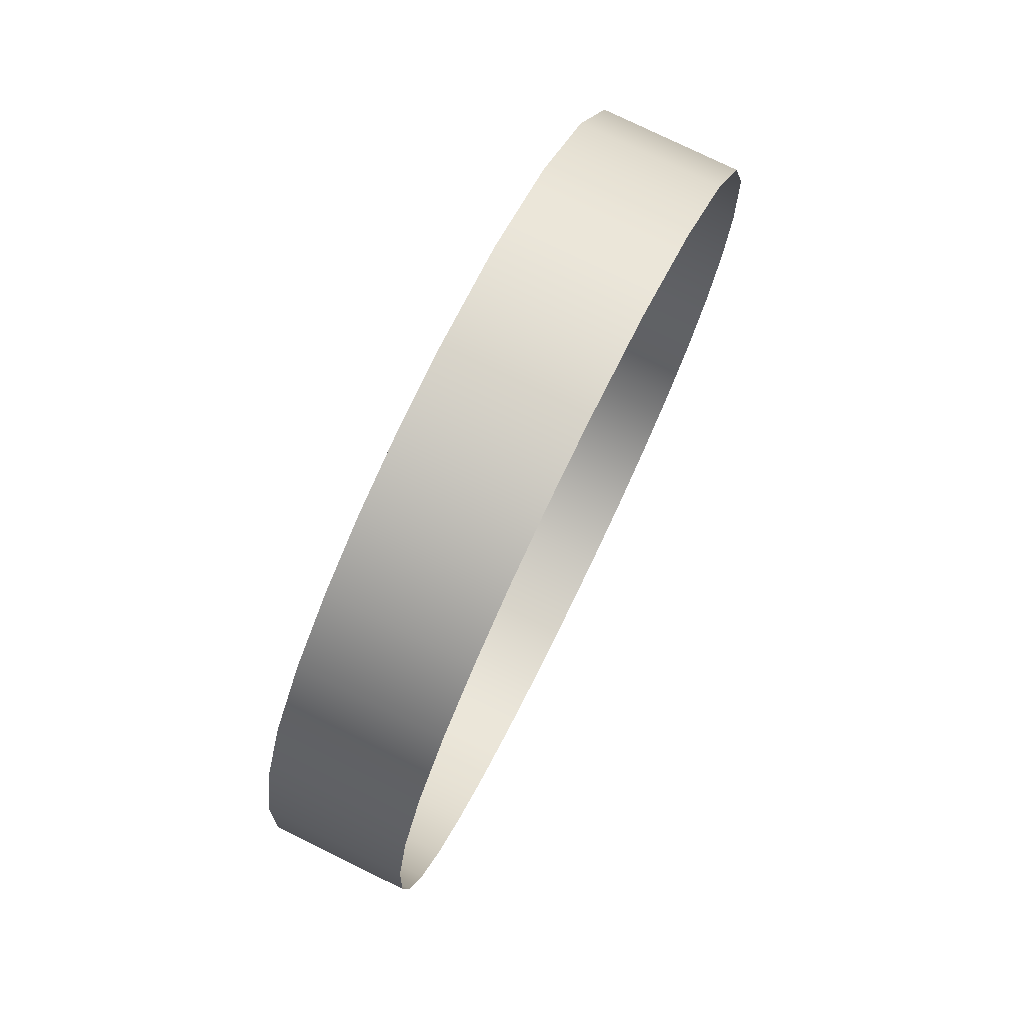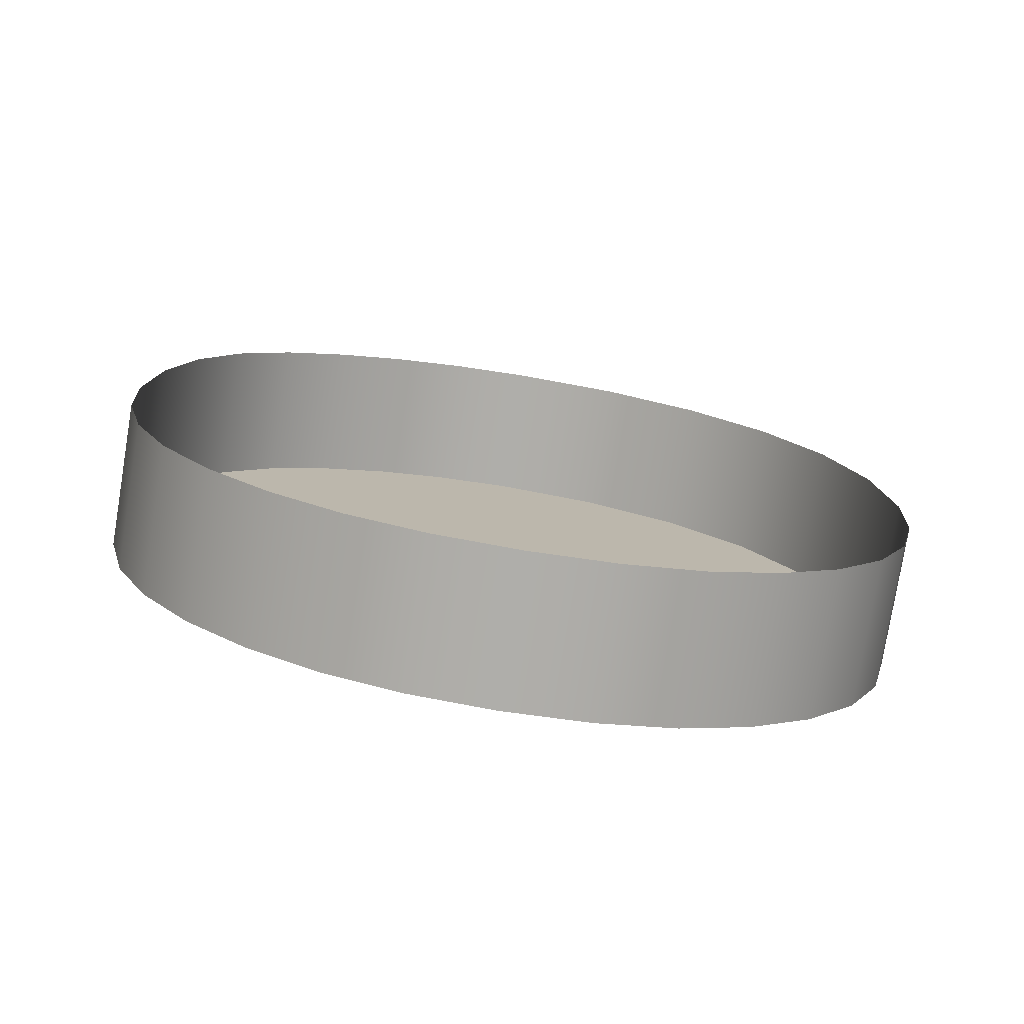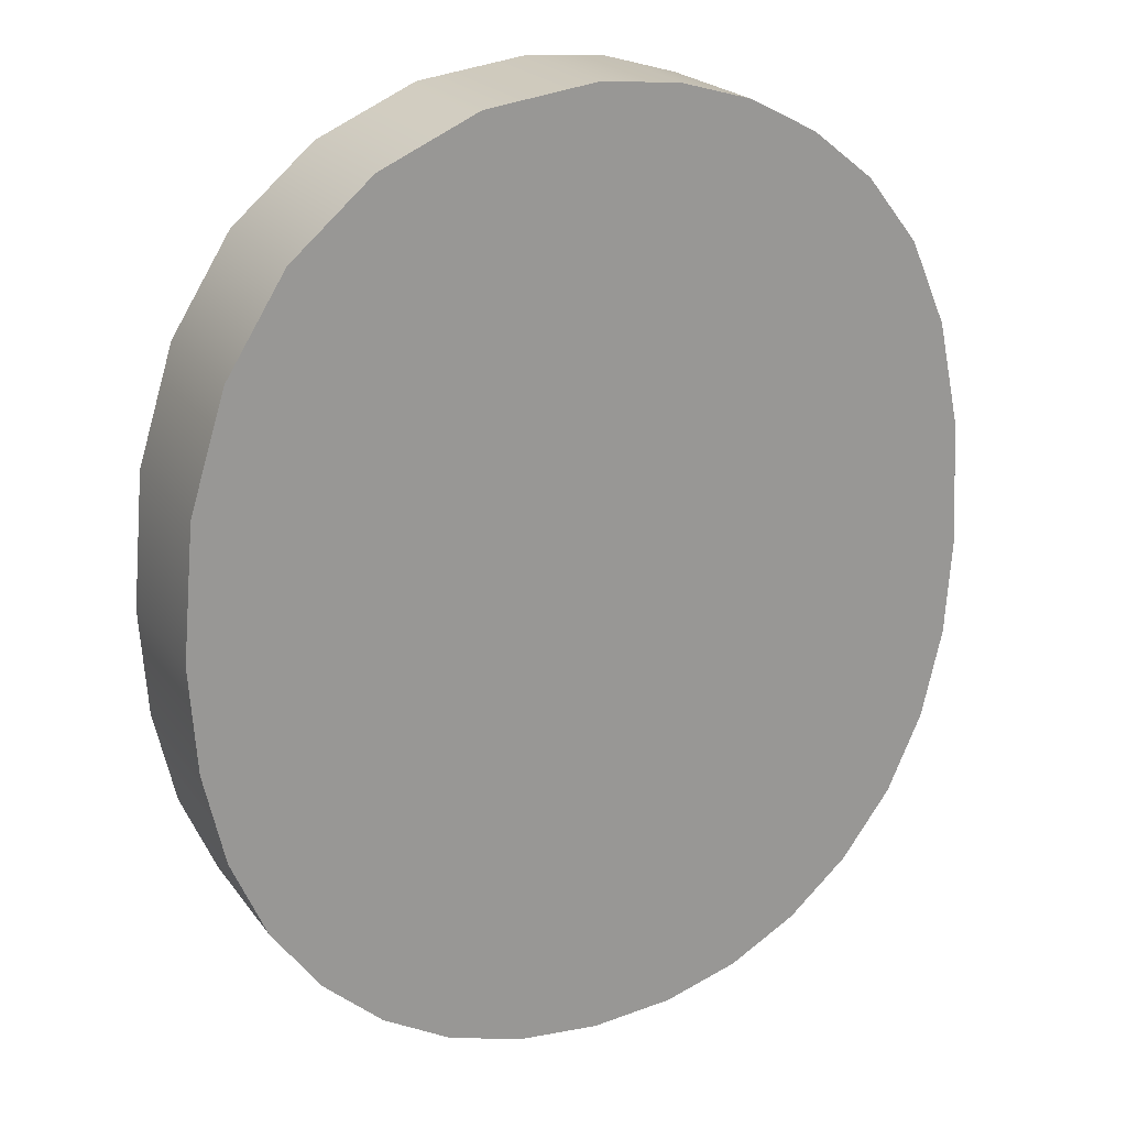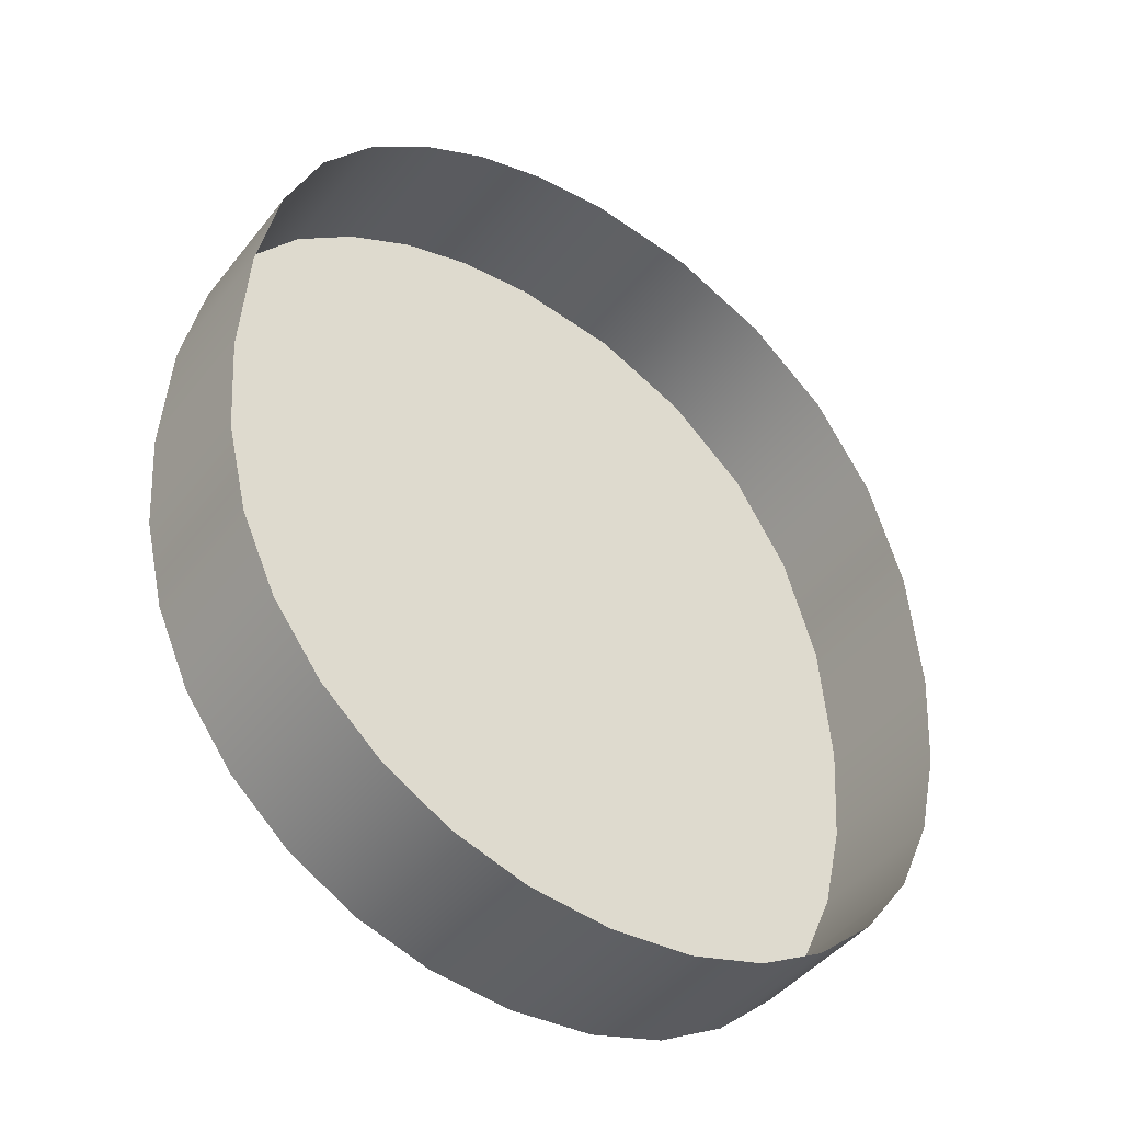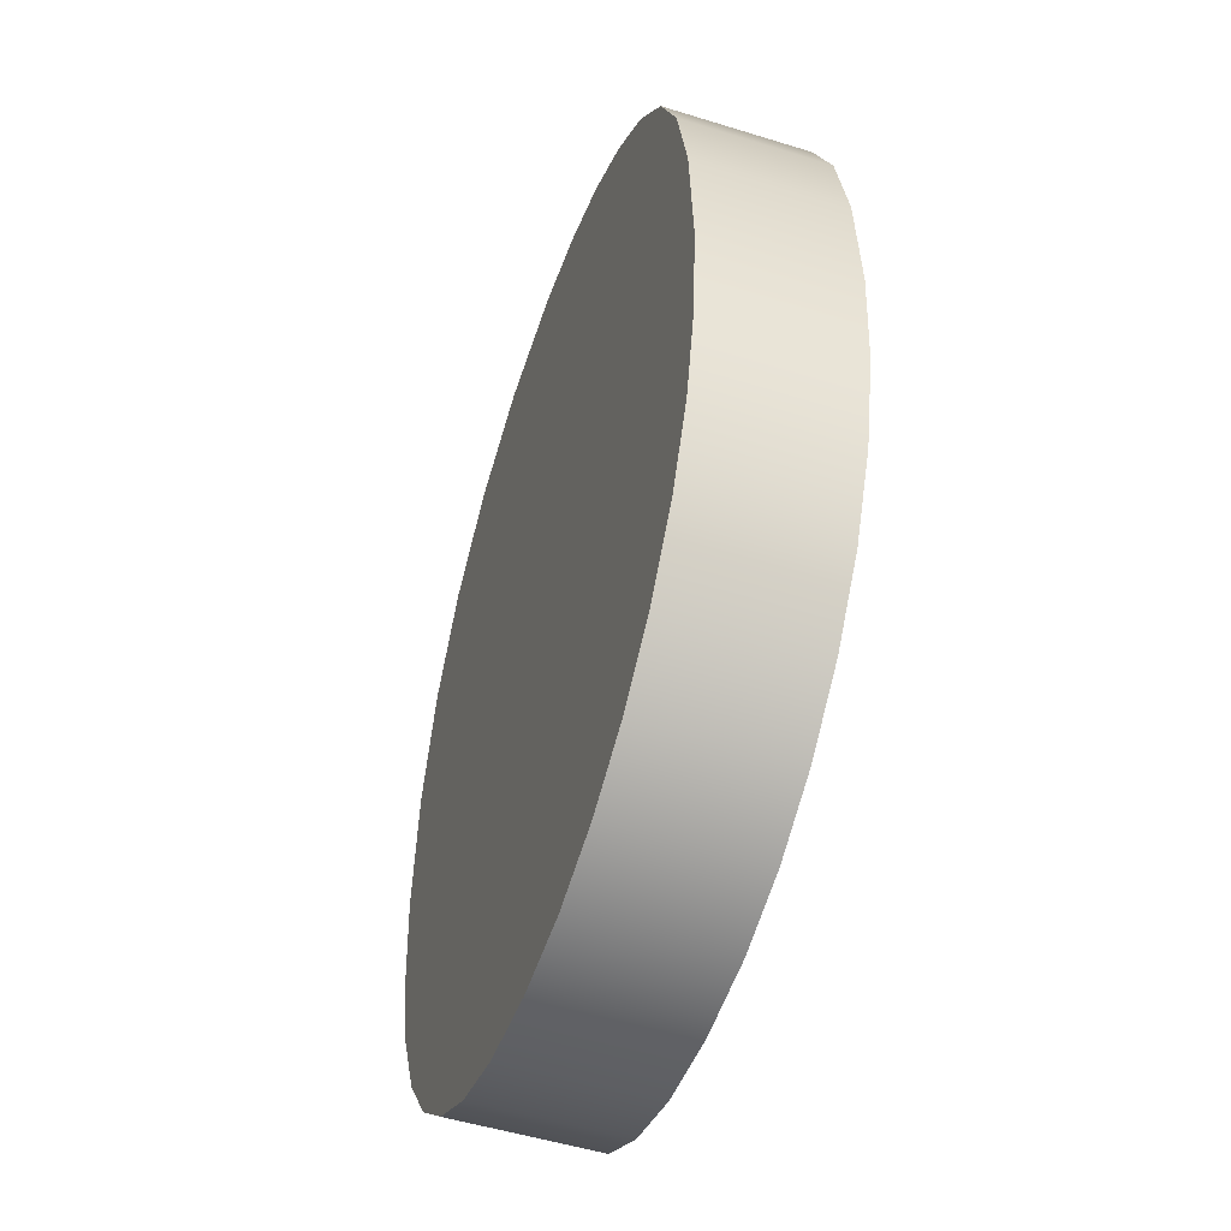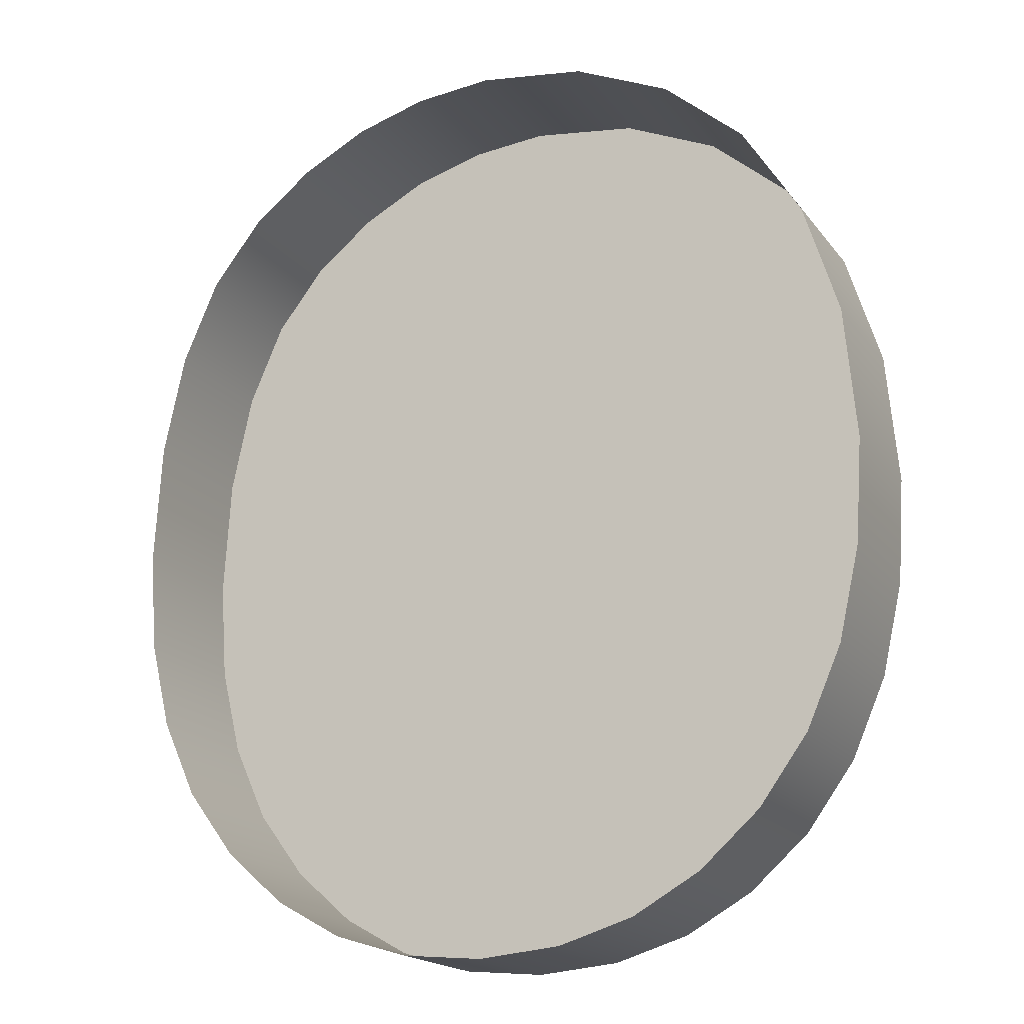
<metadata>
{"format":"obj","ext":"obj","renderer":"f3d","projection":"perspective","resolution":1024,"background":"white","views":[{"elev":77.1,"azim":-63.9,"up":"+Z"},{"elev":-77.6,"azim":-9.3,"up":"+Z"},{"elev":21.7,"azim":153.8,"up":"+Z"},{"elev":-44.1,"azim":-35.4,"up":"+Z"},{"elev":-50.8,"azim":-108.8,"up":"+Z"},{"elev":-18.1,"azim":25.2,"up":"+Z"}]}
</metadata>
<code>
o #ID350
v -0.3509 -0.2216 0.3955
v -0.3505 -0.2281 0.4011
v -0.3509 -0.2281 0.3955
v -0.3505 -0.2216 0.4011
v -0.3505 -0.2216 0.4011
v -0.3509 -0.2216 0.3955
v -0.3505 -0.2281 0.4011
v -0.3509 -0.2281 0.3955
v -0.3361 -0.2216 0.4177
v -0.3274 -0.2216 0.4173
v -0.3325 -0.2216 0.418
v -0.3395 -0.2216 0.4167
v -0.3229 -0.2216 0.4153
v -0.3426 -0.2216 0.4151
v -0.3191 -0.2216 0.4121
v -0.3454 -0.2216 0.4128
v -0.3478 -0.2216 0.4098
v -0.3164 -0.2216 0.4077
v -0.3495 -0.2216 0.4059
v -0.3147 -0.2216 0.4024
v -0.3505 -0.2216 0.4011
v -0.3142 -0.2216 0.3963
v -0.3509 -0.2216 0.3955
v -0.3145 -0.2216 0.3914
v -0.3506 -0.2216 0.3909
v -0.3155 -0.2216 0.3871
v -0.3496 -0.2216 0.3868
v -0.3171 -0.2216 0.3834
v -0.3479 -0.2216 0.3833
v -0.3194 -0.2216 0.3803
v -0.3457 -0.2216 0.3802
v -0.3221 -0.2216 0.3778
v -0.3429 -0.2216 0.3778
v -0.3252 -0.2216 0.376
v -0.3398 -0.2216 0.376
v -0.3287 -0.2216 0.375
v -0.3363 -0.2216 0.375
v -0.3326 -0.2216 0.3746
v -0.3326 -0.2216 0.3746
v -0.3363 -0.2216 0.375
v -0.3287 -0.2216 0.375
v -0.3398 -0.2216 0.376
v -0.3252 -0.2216 0.376
v -0.3429 -0.2216 0.3778
v -0.3221 -0.2216 0.3778
v -0.3457 -0.2216 0.3802
v -0.3194 -0.2216 0.3803
v -0.3479 -0.2216 0.3833
v -0.3171 -0.2216 0.3834
v -0.3496 -0.2216 0.3868
v -0.3155 -0.2216 0.3871
v -0.3506 -0.2216 0.3909
v -0.3145 -0.2216 0.3914
v -0.3509 -0.2216 0.3955
v -0.3142 -0.2216 0.3963
v -0.3505 -0.2216 0.4011
v -0.3147 -0.2216 0.4024
v -0.3495 -0.2216 0.4059
v -0.3164 -0.2216 0.4077
v -0.3478 -0.2216 0.4098
v -0.3191 -0.2216 0.4121
v -0.3454 -0.2216 0.4128
v -0.3426 -0.2216 0.4151
v -0.3229 -0.2216 0.4153
v -0.3395 -0.2216 0.4167
v -0.3274 -0.2216 0.4173
v -0.3361 -0.2216 0.4177
v -0.3325 -0.2216 0.418
v -0.3495 -0.2281 0.4059
v -0.3495 -0.2216 0.4059
v -0.3495 -0.2216 0.4059
v -0.3495 -0.2281 0.4059
v -0.3506 -0.2216 0.3909
v -0.3506 -0.2281 0.3909
v -0.3506 -0.2216 0.3909
v -0.3506 -0.2281 0.3909
v -0.3479 -0.2216 0.3833
v -0.3496 -0.2281 0.3868
v -0.3479 -0.2281 0.3833
v -0.3496 -0.2216 0.3868
v -0.3496 -0.2216 0.3868
v -0.3479 -0.2216 0.3833
v -0.3496 -0.2281 0.3868
v -0.3479 -0.2281 0.3833
v -0.3457 -0.2216 0.3802
v -0.3457 -0.2281 0.3802
v -0.3457 -0.2216 0.3802
v -0.3457 -0.2281 0.3802
v -0.3429 -0.2281 0.3778
v -0.3429 -0.2216 0.3778
v -0.3429 -0.2281 0.3778
v -0.3429 -0.2216 0.3778
v -0.3398 -0.2281 0.376
v -0.3398 -0.2216 0.376
v -0.3398 -0.2281 0.376
v -0.3398 -0.2216 0.376
v -0.3363 -0.2281 0.375
v -0.3363 -0.2216 0.375
v -0.3363 -0.2281 0.375
v -0.3363 -0.2216 0.375
v -0.3326 -0.2281 0.3746
v -0.3326 -0.2216 0.3746
v -0.3326 -0.2281 0.3746
v -0.3326 -0.2216 0.3746
v -0.3287 -0.2281 0.375
v -0.3287 -0.2216 0.375
v -0.3287 -0.2281 0.375
v -0.3287 -0.2216 0.375
v -0.3252 -0.2281 0.376
v -0.3252 -0.2216 0.376
v -0.3252 -0.2281 0.376
v -0.3252 -0.2216 0.376
v -0.3221 -0.2281 0.3778
v -0.3221 -0.2216 0.3778
v -0.3221 -0.2281 0.3778
v -0.3221 -0.2216 0.3778
v -0.3194 -0.2281 0.3803
v -0.3194 -0.2216 0.3803
v -0.3194 -0.2281 0.3803
v -0.3194 -0.2216 0.3803
v -0.3171 -0.2216 0.3834
v -0.3171 -0.2281 0.3834
v -0.3171 -0.2216 0.3834
v -0.3171 -0.2281 0.3834
v -0.3155 -0.2216 0.3871
v -0.3155 -0.2281 0.3871
v -0.3155 -0.2216 0.3871
v -0.3155 -0.2281 0.3871
v -0.3145 -0.2216 0.3914
v -0.3145 -0.2281 0.3914
v -0.3145 -0.2216 0.3914
v -0.3145 -0.2281 0.3914
v -0.3142 -0.2216 0.3963
v -0.3142 -0.2281 0.3963
v -0.3142 -0.2216 0.3963
v -0.3142 -0.2281 0.3963
v -0.3147 -0.2216 0.4024
v -0.3147 -0.2281 0.4024
v -0.3147 -0.2216 0.4024
v -0.3147 -0.2281 0.4024
v -0.3164 -0.2216 0.4077
v -0.3164 -0.2281 0.4077
v -0.3164 -0.2216 0.4077
v -0.3164 -0.2281 0.4077
v -0.3191 -0.2216 0.4121
v -0.3191 -0.2281 0.4121
v -0.3191 -0.2216 0.4121
v -0.3191 -0.2281 0.4121
v -0.3229 -0.2281 0.4153
v -0.3229 -0.2216 0.4153
v -0.3229 -0.2216 0.4153
v -0.3229 -0.2281 0.4153
v -0.3274 -0.2281 0.4173
v -0.3274 -0.2216 0.4173
v -0.3274 -0.2216 0.4173
v -0.3274 -0.2281 0.4173
v -0.3325 -0.2281 0.418
v -0.3325 -0.2216 0.418
v -0.3325 -0.2216 0.418
v -0.3325 -0.2281 0.418
v -0.3361 -0.2281 0.4177
v -0.3361 -0.2216 0.4177
v -0.3361 -0.2216 0.4177
v -0.3361 -0.2281 0.4177
v -0.3395 -0.2281 0.4167
v -0.3395 -0.2216 0.4167
v -0.3395 -0.2216 0.4167
v -0.3395 -0.2281 0.4167
v -0.3426 -0.2281 0.4151
v -0.3426 -0.2216 0.4151
v -0.3426 -0.2216 0.4151
v -0.3426 -0.2281 0.4151
v -0.3454 -0.2281 0.4128
v -0.3454 -0.2216 0.4128
v -0.3454 -0.2216 0.4128
v -0.3454 -0.2281 0.4128
v -0.3478 -0.2216 0.4098
v -0.3478 -0.2281 0.4098
v -0.3478 -0.2216 0.4098
v -0.3478 -0.2281 0.4098
f 1 2 3
f 2 1 4
f 5 6 7
f 8 7 6
f 9 10 11
f 10 9 12
f 10 12 13
f 13 12 14
f 13 14 15
f 15 14 16
f 15 16 17
f 15 17 18
f 18 17 19
f 18 19 20
f 20 19 21
f 20 21 22
f 22 21 23
f 22 23 24
f 24 23 25
f 24 25 26
f 26 25 27
f 26 27 28
f 28 27 29
f 28 29 30
f 30 29 31
f 30 31 32
f 32 31 33
f 32 33 34
f 34 33 35
f 34 35 36
f 36 35 37
f 36 37 38
f 39 40 41
f 40 42 41
f 41 42 43
f 42 44 43
f 43 44 45
f 44 46 45
f 45 46 47
f 46 48 47
f 47 48 49
f 48 50 49
f 49 50 51
f 50 52 51
f 51 52 53
f 52 54 53
f 53 54 55
f 54 56 55
f 55 56 57
f 56 58 57
f 57 58 59
f 58 60 59
f 59 60 61
f 60 62 61
f 62 63 61
f 61 63 64
f 63 65 64
f 64 65 66
f 65 67 66
f 68 66 67
f 4 69 2
f 69 4 70
f 71 5 72
f 7 72 5
f 73 3 74
f 3 73 1
f 6 75 8
f 76 8 75
f 77 78 79
f 78 77 80
f 81 82 83
f 84 83 82
f 85 79 86
f 79 85 77
f 82 87 84
f 88 84 87
f 85 89 90
f 89 85 86
f 88 87 91
f 92 91 87
f 90 93 94
f 93 90 89
f 91 92 95
f 96 95 92
f 94 97 98
f 97 94 93
f 95 96 99
f 100 99 96
f 98 101 102
f 101 98 97
f 99 100 103
f 104 103 100
f 102 105 106
f 105 102 101
f 103 104 107
f 108 107 104
f 106 109 110
f 109 106 105
f 107 108 111
f 112 111 108
f 110 113 114
f 113 110 109
f 111 112 115
f 116 115 112
f 114 117 118
f 117 114 113
f 115 116 119
f 120 119 116
f 121 117 122
f 117 121 118
f 120 123 119
f 124 119 123
f 125 122 126
f 122 125 121
f 123 127 124
f 128 124 127
f 129 126 130
f 126 129 125
f 127 131 128
f 132 128 131
f 133 130 134
f 130 133 129
f 131 135 132
f 136 132 135
f 137 134 138
f 134 137 133
f 135 139 136
f 140 136 139
f 141 138 142
f 138 141 137
f 139 143 140
f 144 140 143
f 145 142 146
f 142 145 141
f 143 147 144
f 148 144 147
f 149 145 146
f 145 149 150
f 151 152 147
f 148 147 152
f 153 150 149
f 150 153 154
f 155 156 151
f 152 151 156
f 157 154 153
f 154 157 158
f 159 160 155
f 156 155 160
f 161 158 157
f 158 161 162
f 163 164 159
f 160 159 164
f 165 162 161
f 162 165 166
f 167 168 163
f 164 163 168
f 169 166 165
f 166 169 170
f 171 172 167
f 168 167 172
f 173 170 169
f 170 173 174
f 175 176 171
f 172 171 176
f 177 173 178
f 173 177 174
f 175 179 176
f 180 176 179
f 70 178 69
f 178 70 177
f 179 71 180
f 72 180 71
f 80 74 78
f 74 80 73
f 75 81 76
f 83 76 81

</code>
